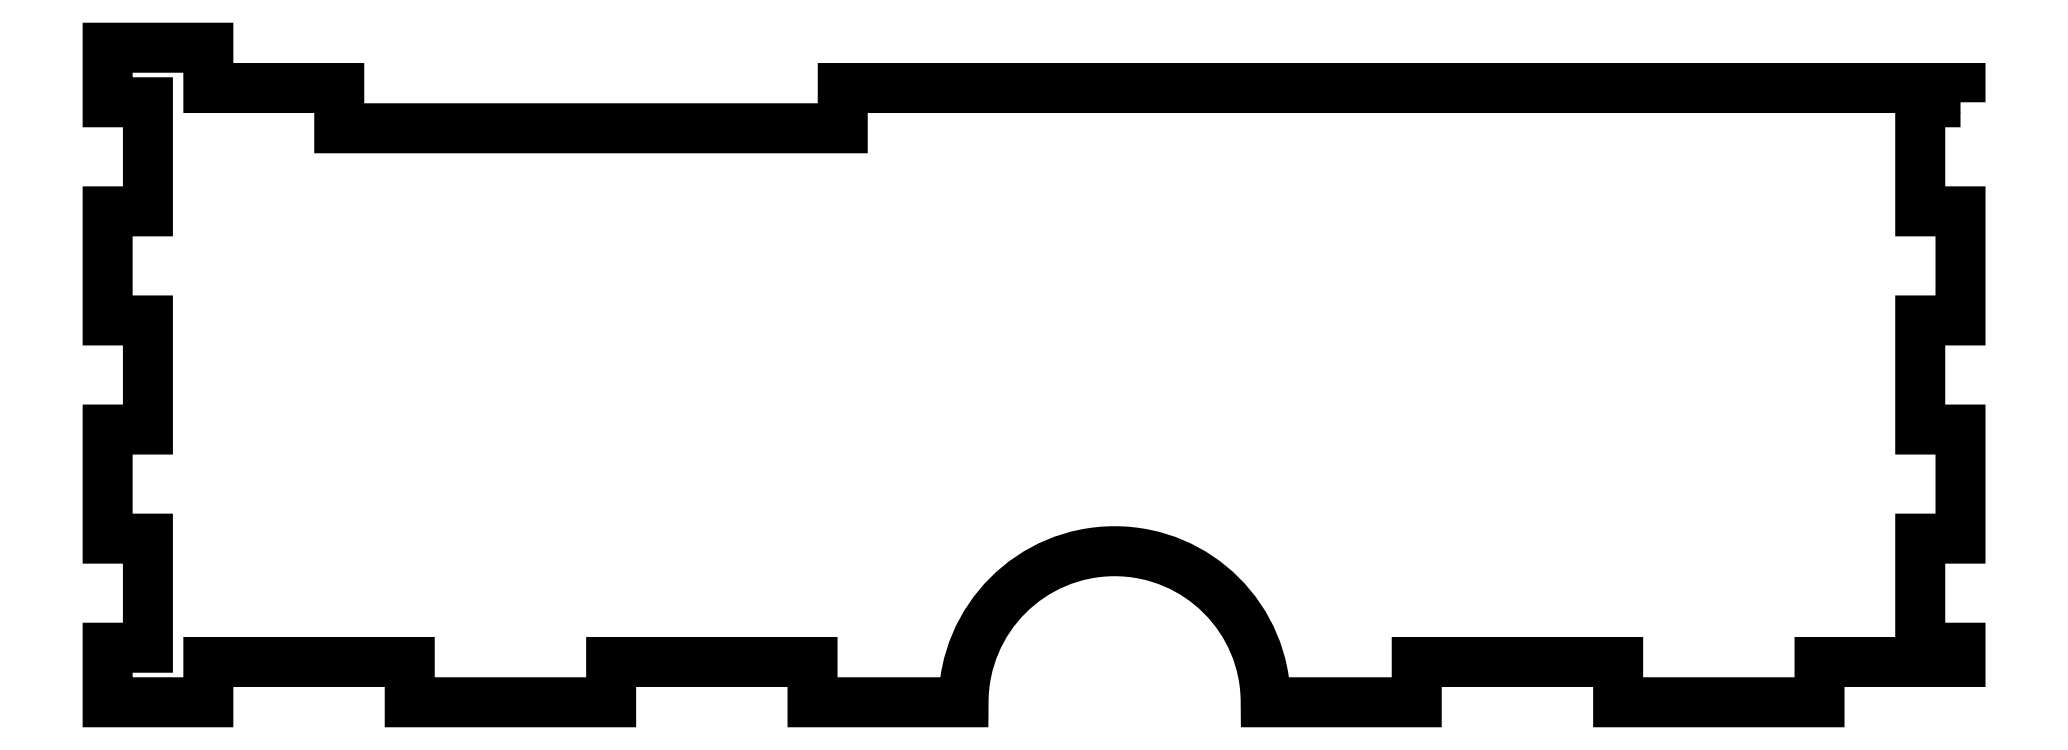
<metadata>
{"format":"dxf","ext":"dxf","renderer":"ezdxf+matplotlib","layout":"modelspace","background":"white","min_lineweight":24,"dpi":150}
</metadata>
<code>
0
SECTION
2
ENTITIES
0
LWPOLYLINE
8
0
90
50
70
1
43
0
10
84
20
59.58
10
80
20
59.58
10
80
20
48.75
10
84
20
48.75
10
84
20
37.92
10
80
20
37.92
10
80
20
27.08
10
84
20
27.08
10
84
20
16.25
10
80
20
16.25
10
80
20
5.417
10
84
20
5.417
10
84
20
4
10
70
20
4
10
70
20
0
10
50
20
0
10
50
20
4
10
30
20
4
10
30
20
0
10
15
20
9.185e-16
42
1
10
-15
20
0
10
-30
20
0
10
-30
20
4
10
-50
20
4
10
-50
20
0
10
-70
20
0
10
-70
20
4
10
-90
20
4
10
-90
20
0
10
-100
20
0
10
-100
20
5.417
10
-96
20
5.417
10
-96
20
16.25
10
-100
20
16.25
10
-100
20
27.08
10
-96
20
27.08
10
-96
20
37.92
10
-100
20
37.92
10
-100
20
48.75
10
-96
20
48.75
10
-96
20
59.58
10
-100
20
59.58
10
-100
20
65
10
-90
20
65
10
-90
20
61
10
-77
20
61
10
-77
20
57
10
-27
20
57
10
-27
20
61
10
84
20
61
0
ENDSEC
0
EOF

</code>
